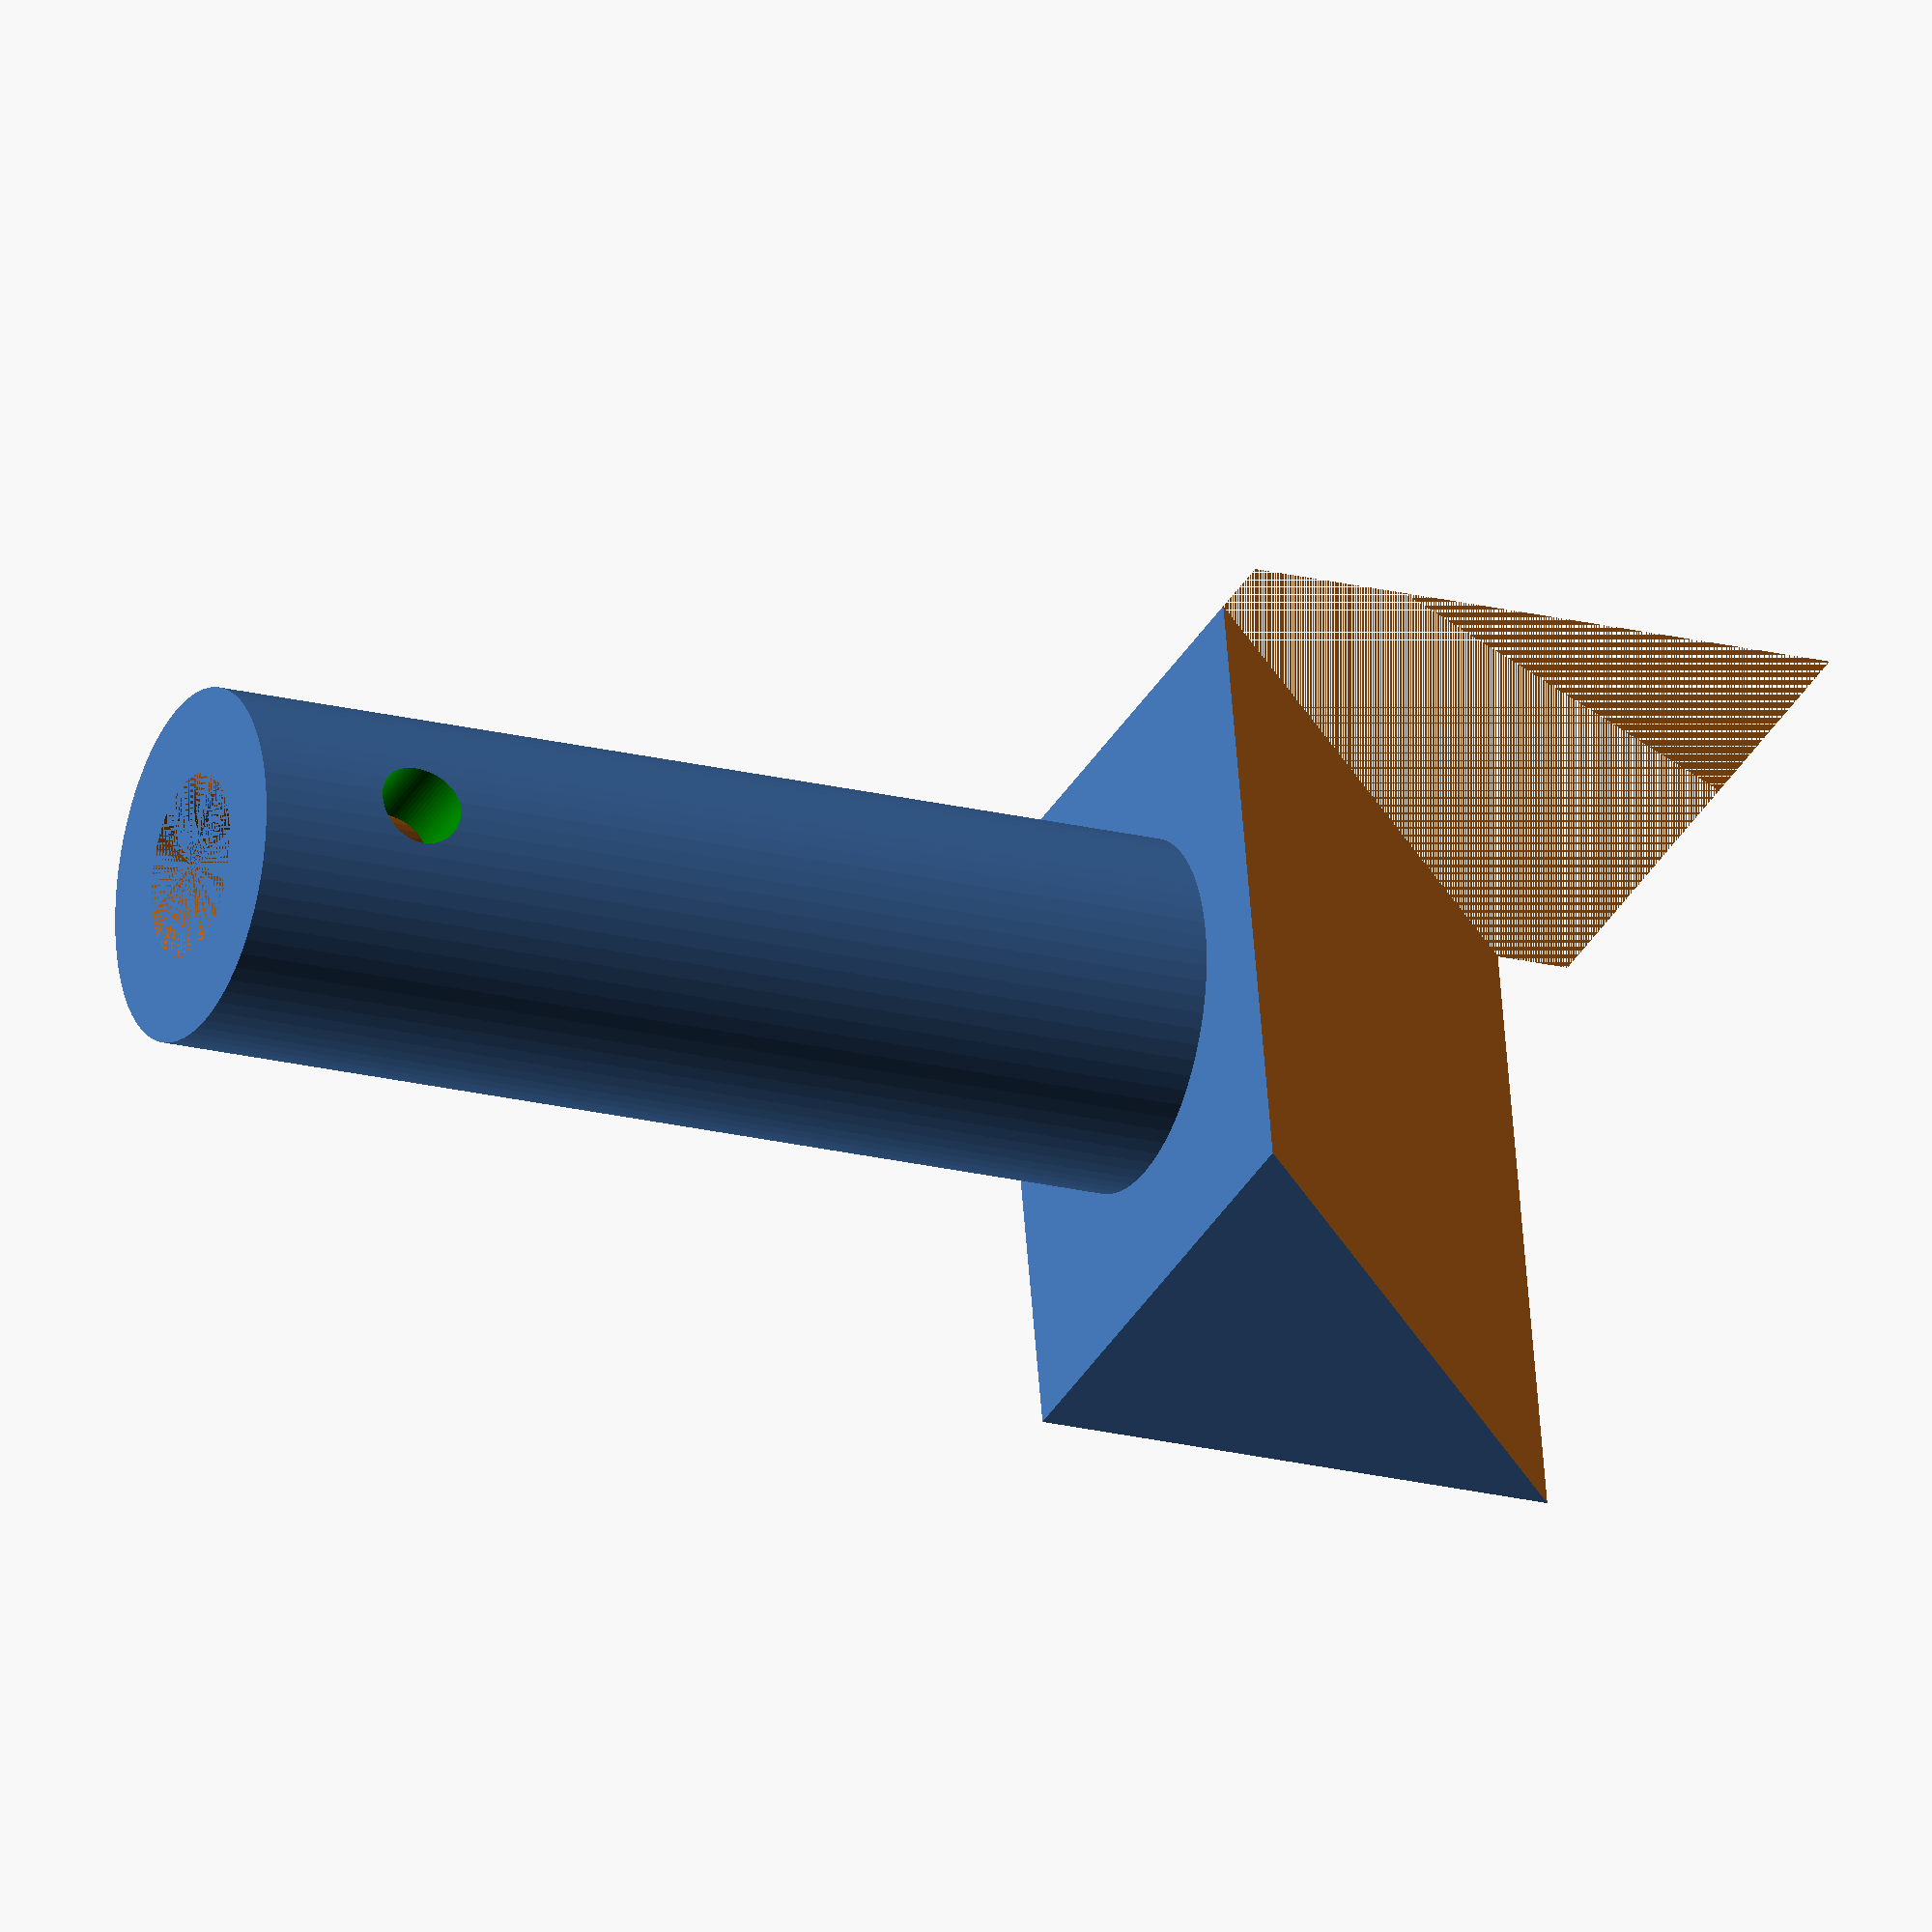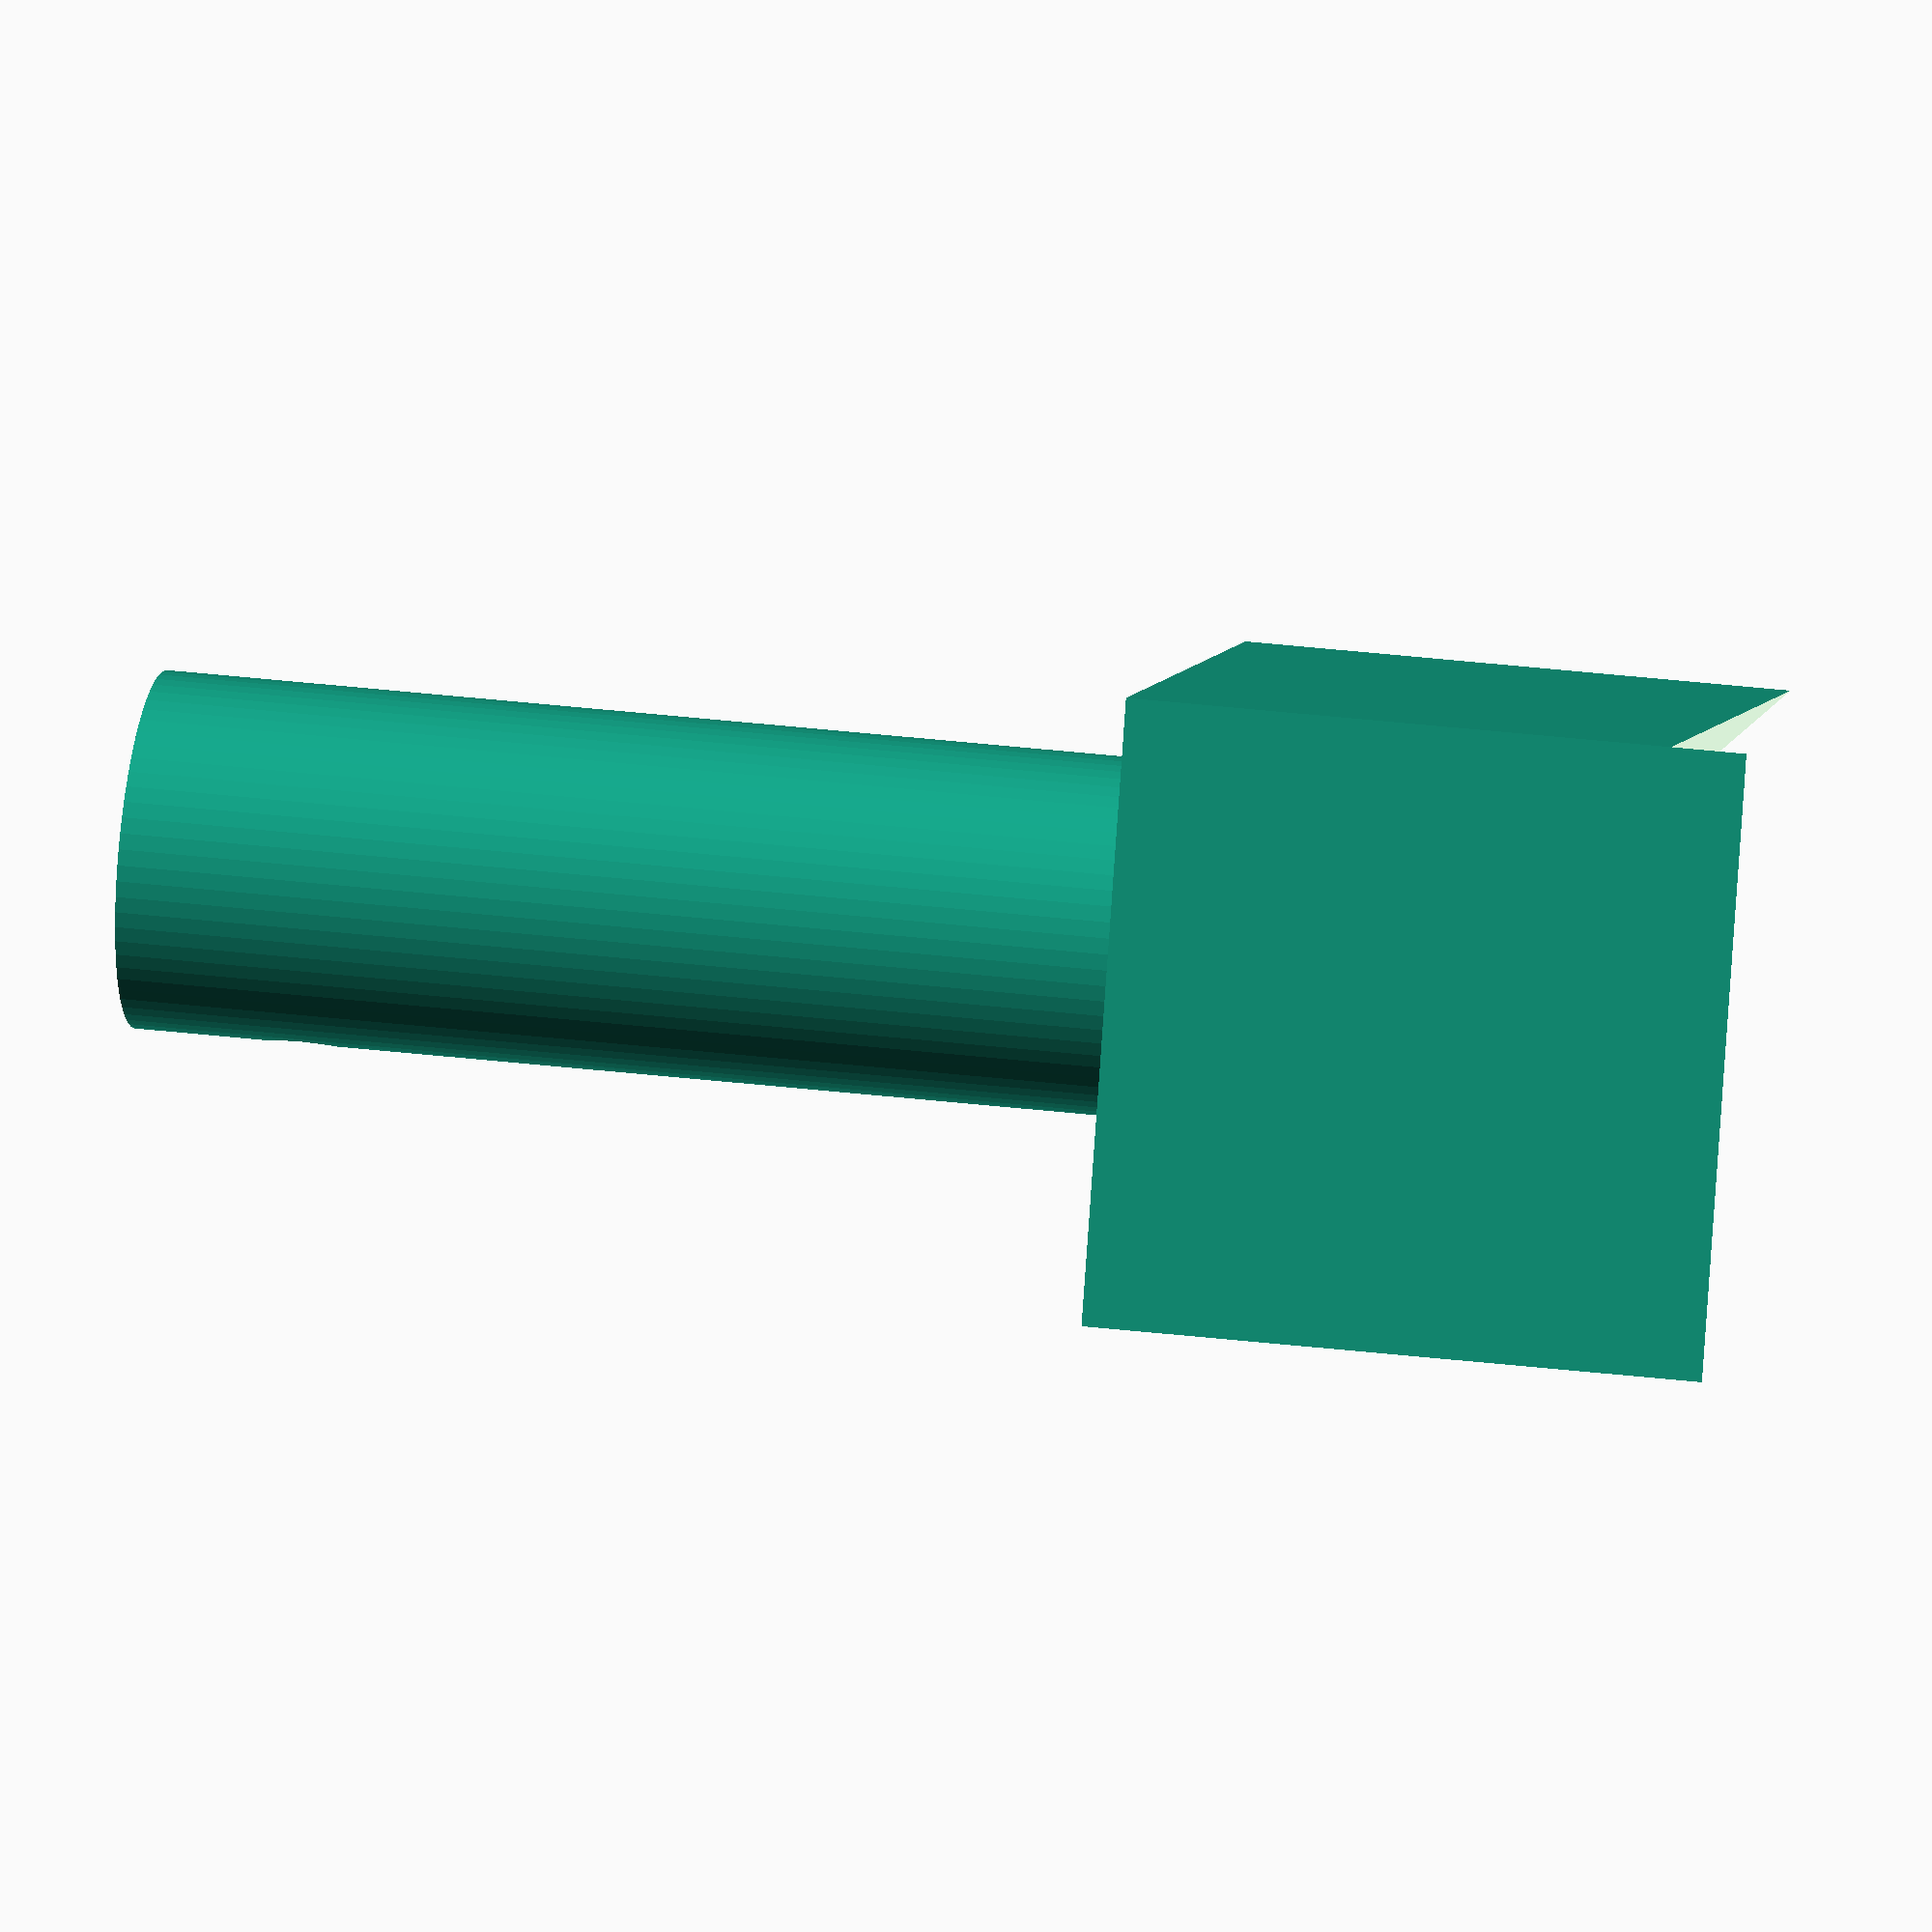
<openscad>
$fn=70;

diameter  = 5;
height=36;
module shaft(tolerance)
{
    
    translate([0,0,-height/2])
    cylinder(h=height,d=diameter+tolerance,center=true);
}


module shaftSupport(tolerance)
{
    diameter_support=6;    
    translate([0,0,-height/2])
    cylinder(h=height,d=diameter+diameter_support+tolerance,center=true);
}



tolerance=1.5;
difference()
{
difference()
{
shaftSupport(tolerance);
translate([0,5,-30])
rotate([90,0,0])
color("green")
cylinder(h=7,d=3,center=true);
}
    shaft(tolerance);
}

//cube(22,center=true);



cube_size = 22;

// Create the cube
//cube([cube_size, cube_size, cube_size]);

// Difference operation

translate([0,tolerance,cube_size/2])
rotate([180,0,0])
difference() {
    // Original cube
    cube([cube_size, cube_size, cube_size], center=true);
    // Create the cutting shape
    translate([-cube_size, -cube_size, -cube_size])
    rotate([45, 0, 0]) // Rotates around the X-axis
    cube([cube_size * 3, cube_size * 3, cube_size * 3],center=true);
}

</openscad>
<views>
elev=200.3 azim=100.7 roll=294.9 proj=o view=solid
elev=333.9 azim=200.5 roll=281.6 proj=o view=wireframe
</views>
